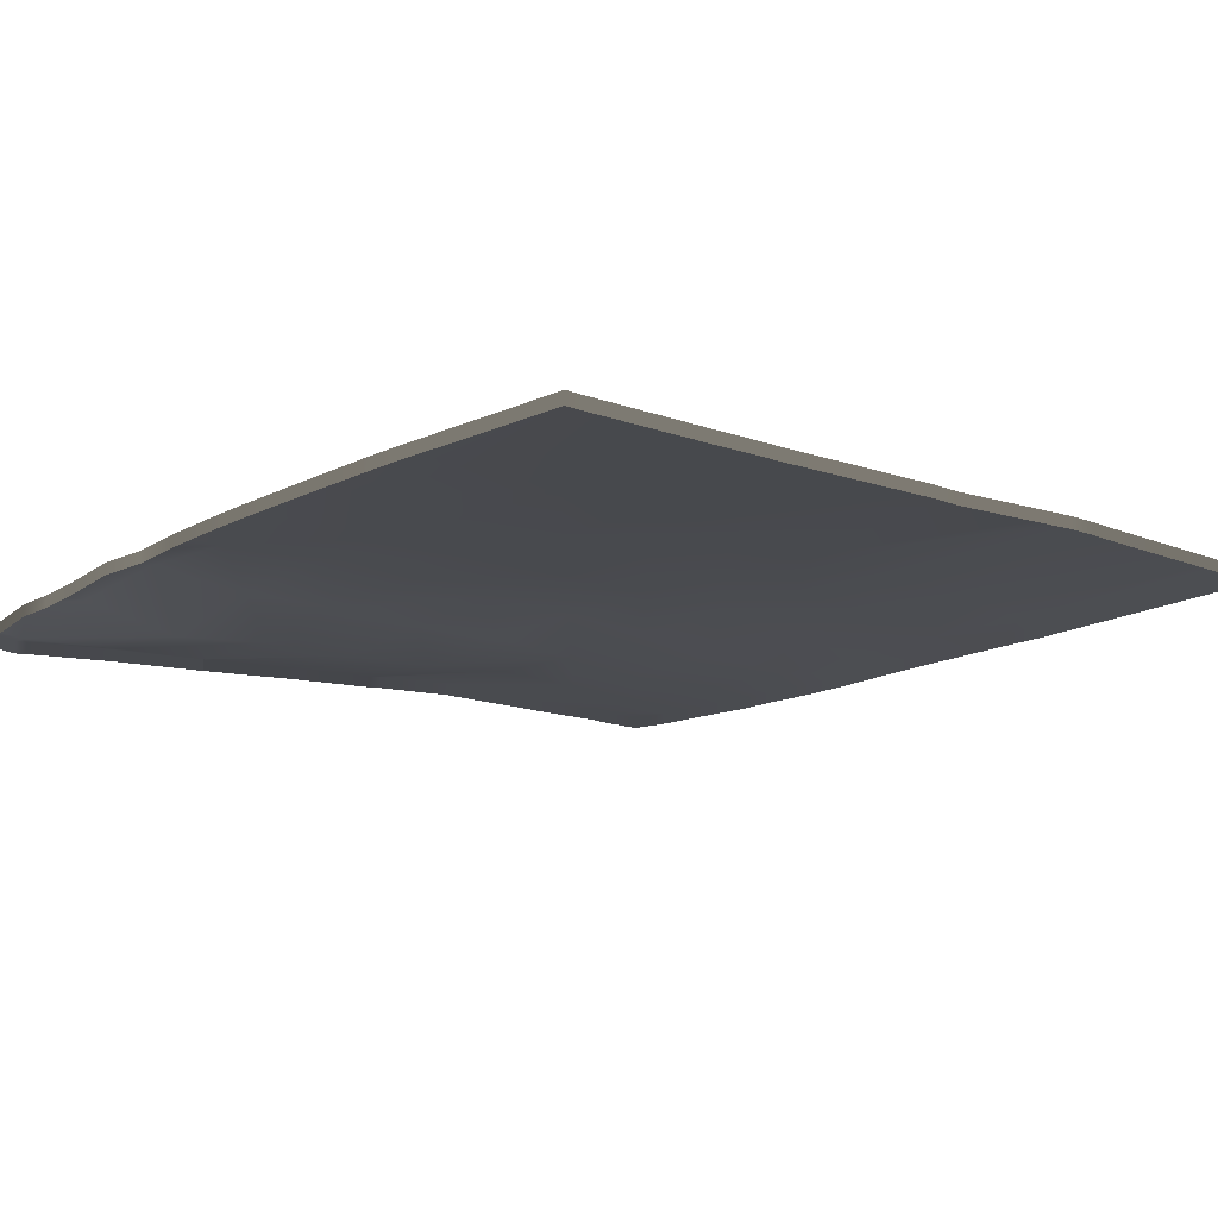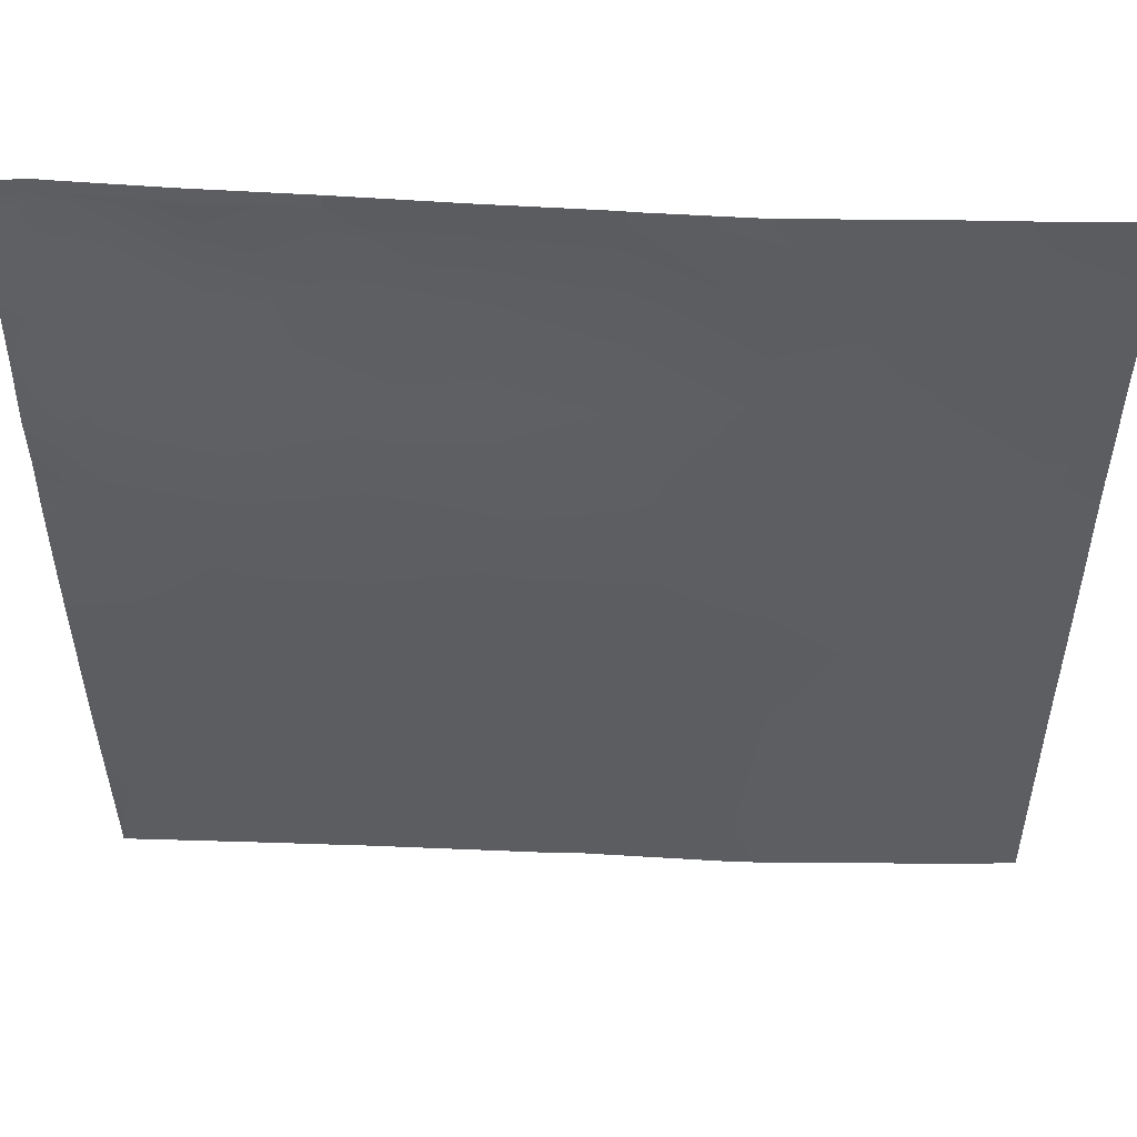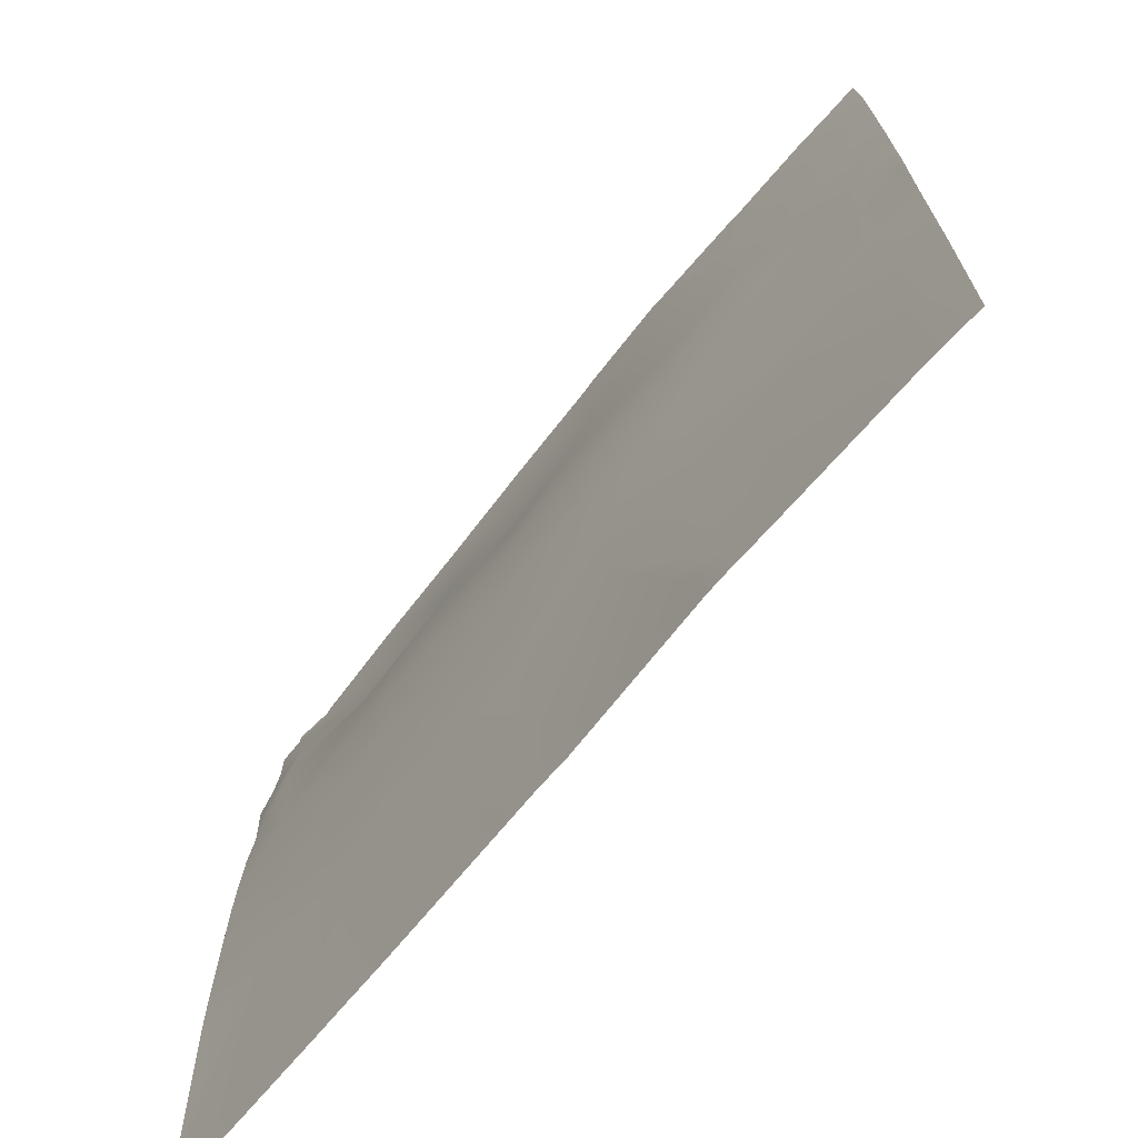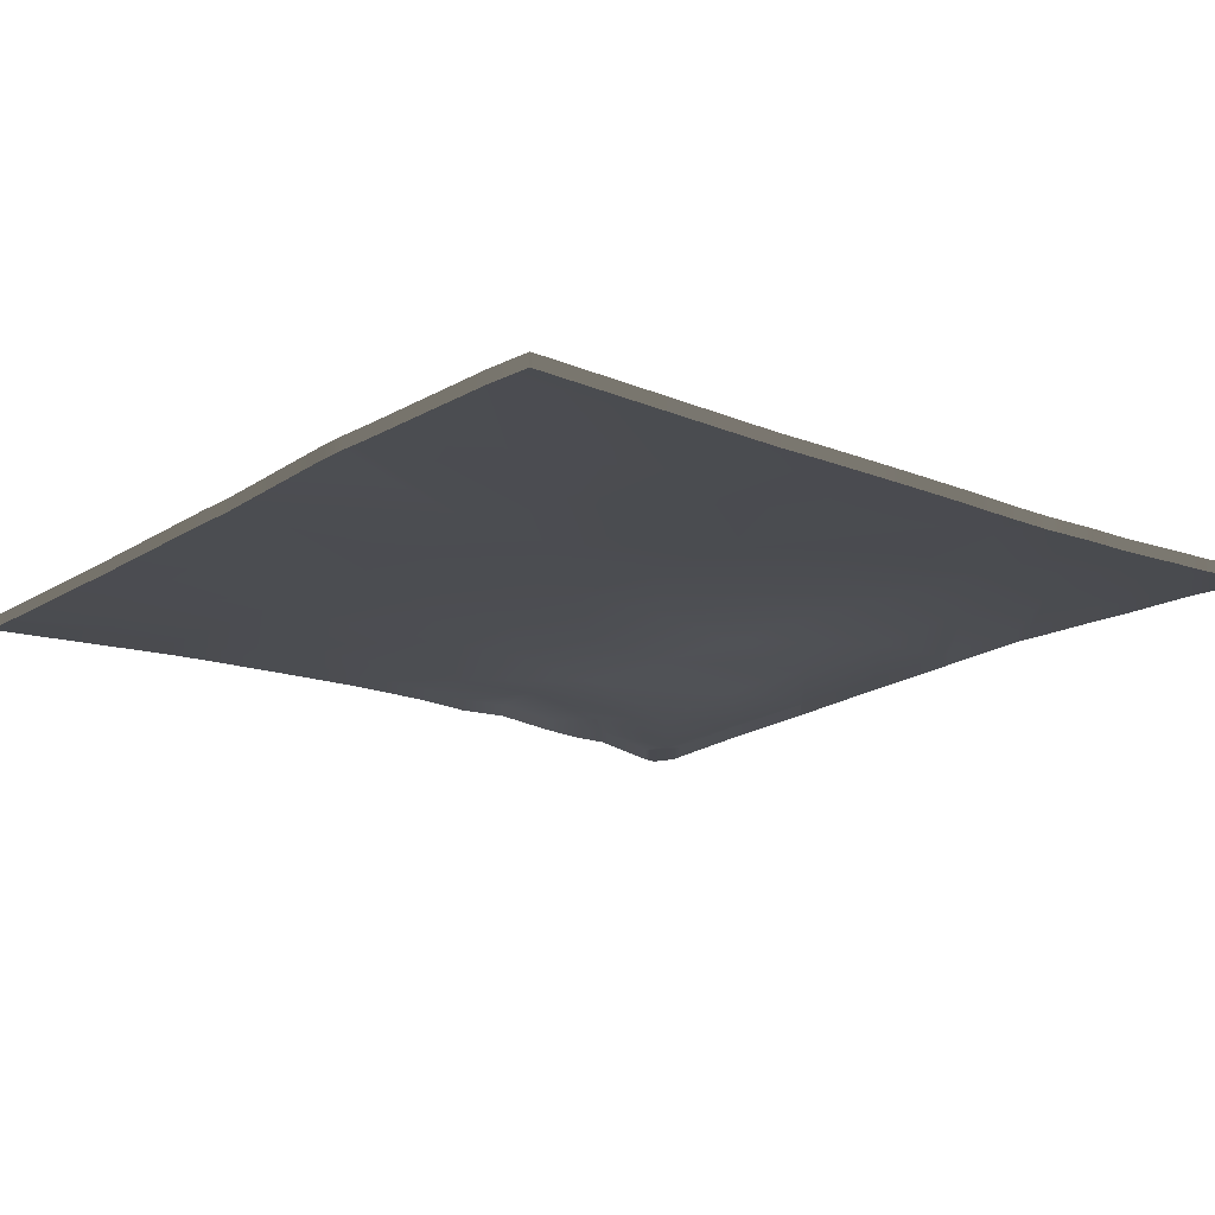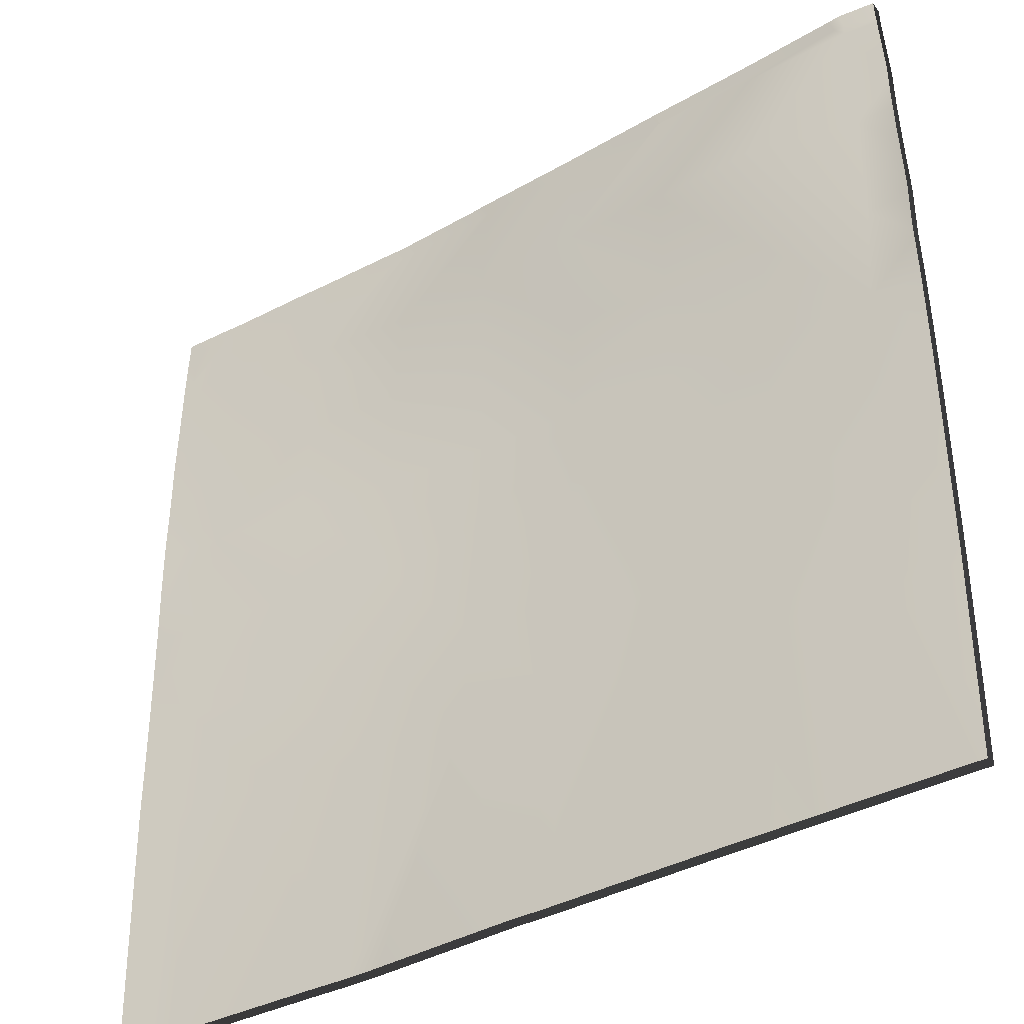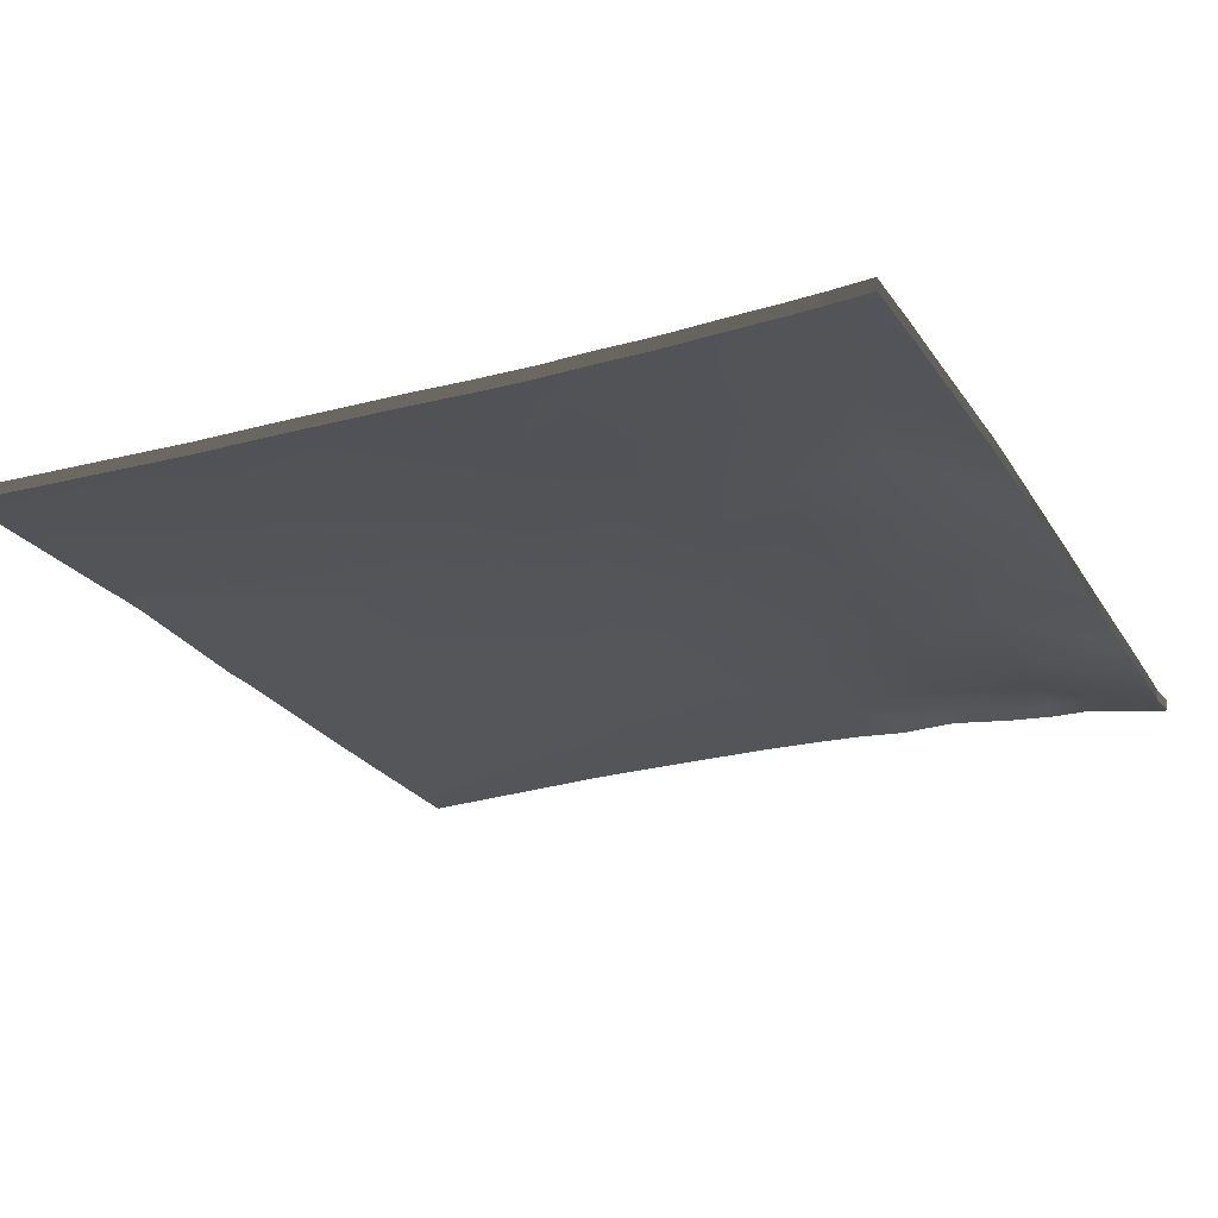
<metadata>
{"format":"obj","ext":"obj","renderer":"f3d","projection":"perspective","resolution":1024,"background":"white","views":[{"elev":-14.6,"azim":138.0,"up":"+Y"},{"elev":53.0,"azim":-179.8,"up":"+Z"},{"elev":-71.0,"azim":-131.8,"up":"+Z"},{"elev":-15.1,"azim":-129.7,"up":"+Y"},{"elev":-39.0,"azim":32.1,"up":"+Z"},{"elev":-23.3,"azim":-64.2,"up":"+Y"}]}
</metadata>
<code>
v -24 1.935 -32
v -24 1.935 -31.98
v -24 1.935 -32
v -24 1.871 -29.7
v -23.64 1.884 -29.72
v -24 1.869 -29.32
v -23.76 1.943 -32
v -22.64 1.912 -29.77
v -23.52 1.95 -32
v -22.03 1.938 -32
v -23.59 1.875 -28.72
v -24 1.863 -28.7
v -23.54 1.858 -27.73
v -24 1.856 -28.27
v -24 1.846 -27.7
v -22.59 1.901 -28.78
v -21.59 1.929 -28.83
v -21.65 1.92 -29.83
v -20.65 1.901 -29.88
v -22.54 1.889 -27.78
v -21.76 1.94 -32
v -21.54 1.911 -27.83
v -21.48 1.934 -32
v -24 1.821 -26.7
v -23.48 1.843 -26.73
v -24 1.828 -26.16
v -23.43 1.839 -25.73
v -24 1.826 -25.7
v -22.49 1.862 -26.78
v -21.49 1.911 -26.84
v -22.43 1.854 -25.79
v -23.38 1.857 -24.74
v -24 1.849 -24.7
v -24 1.842 -25.1
v -21.44 1.835 -25.84
v -22.38 1.863 -24.79
v -23.34 1.882 -24
v -24 1.858 -24.44
v -23.61 1.878 -24
v -24 1.861 -24.35
v -20.54 1.928 -27.89
v -24 1.83 -27.21
v -22.56 1.867 -24
v -22.34 1.869 -24
v -20.6 1.924 -28.88
v -19.65 1.889 -29.93
v -19.76 1.842 -32
v -18.65 1.846 -29.99
v -19.45 1.829 -32
v -18.1 1.773 -32
v -19.6 1.888 -28.94
v -20.06 1.845 -32
v -18.6 1.87 -28.99
v -19.55 1.9 -27.94
v -18.55 1.868 -27.99
v -17.61 1.82 -29.04
v -18.5 1.857 -26.99
v -19.49 1.899 -26.94
v -17.66 1.816 -30.04
v -20.49 1.909 -26.89
v -17.76 1.763 -32
v -16.66 1.779 -30.09
v -17.41 1.751 -32
v -16.13 1.714 -32
v -16 1.772 -30.13
v -16 1.729 -31.49
v -16 1.713 -32
v -16.61 1.793 -29.09
v -17.55 1.833 -28.04
v -16.56 1.795 -28.1
v -16 1.783 -28.71
v -16 1.781 -29.13
v -16 1.778 -29.77
v -16 1.783 -28.13
v -16.5 1.778 -27.1
v -17.5 1.828 -27.05
v -20.44 1.856 -25.89
v -19.44 1.799 -25.94
v -18.44 1.789 -26
v -20.39 1.752 -24.89
v -21.38 1.865 -24.84
v -21.34 1.858 -24
v -21.5 1.858 -24
v -19.39 1.683 -24.95
v -18.39 1.638 -25
v -20.34 1.789 -24
v -20.45 1.801 -24
v -17.45 1.748 -26.05
v -16 1.76 -27.13
v -16 1.776 -27.66
v -16.45 1.8 -26.1
v -16 1.727 -26.65
v -17.4 1.522 -25.05
v -16.4 1.68 -25.1
v -18.34 1.649 -24
v -16 1.647 -25.13
v -16 1.677 -25.55
v -16 1.742 -26.13
v -16.35 1.503 -24.11
v -17.34 1.585 -24.05
v -19.34 1.725 -24
v -19.39 1.728 -24
v -16 1.644 -24.75
v -24 1.88 -24
v -18.34 1.649 -24
v -17.34 1.584 -24
v -16.44 1.51 -24
v -18.37 1.652 -24
v -18.34 1.649 -24
v -16.34 1.499 -24
v -16 1.528 -24.06
v -16 1.531 -24.12
v -16 1.525 -24
v -24 1.822 -31.98
v -24 1.822 -32
v -24 1.822 -32
v -24 1.756 -29.32
v -24 1.758 -29.7
v -23.76 1.83 -32
v -23.52 1.837 -32
v -22.03 1.825 -32
v -24 1.75 -28.7
v -24 1.732 -27.7
v -24 1.743 -28.27
v -21.76 1.827 -32
v -21.48 1.821 -32
v -24 1.715 -26.16
v -24 1.708 -26.7
v -24 1.712 -25.7
v -24 1.736 -24.7
v -24 1.729 -25.1
v -24 1.745 -24.44
v -23.34 1.769 -24
v -23.61 1.765 -24
v -24 1.748 -24.35
v -24 1.716 -27.21
v -22.34 1.756 -24
v -22.56 1.754 -24
v -19.76 1.729 -32
v -19.45 1.716 -32
v -18.1 1.66 -32
v -20.06 1.732 -32
v -17.76 1.65 -32
v -17.41 1.638 -32
v -16.13 1.601 -32
v -16 1.616 -31.49
v -16 1.659 -30.13
v -16 1.6 -32
v -16 1.668 -29.13
v -16 1.669 -28.71
v -16 1.665 -29.77
v -16 1.67 -28.13
v -21.34 1.745 -24
v -21.5 1.745 -24
v -20.34 1.676 -24
v -20.45 1.688 -24
v -16 1.663 -27.66
v -16 1.646 -27.13
v -16 1.614 -26.65
v -16 1.563 -25.55
v -16 1.533 -25.13
v -16 1.629 -26.13
v -19.34 1.612 -24
v -19.39 1.615 -24
v -16 1.53 -24.75
v -24 1.767 -24
v -17.34 1.471 -24
v -18.34 1.536 -24
v -16.44 1.397 -24
v -18.37 1.538 -24
v -18.34 1.536 -24
v -16.34 1.385 -24
v -16 1.418 -24.12
v -16 1.415 -24.06
v -16 1.412 -24
f 3 2 1
f 6 5 4
f 1 5 7
f 1 4 5
f 1 2 4
f 9 5 8
f 9 7 5
f 9 8 10
f 6 11 5
f 6 12 11
f 14 13 11
f 14 15 13
f 12 14 11
f 11 8 5
f 8 11 16
f 18 16 17
f 16 18 8
f 18 17 19
f 11 20 16
f 21 8 18
f 21 10 8
f 16 22 17
f 19 21 18
f 19 23 21
f 26 25 24
f 26 27 25
f 26 28 27
f 13 25 20
f 22 20 29
f 20 22 16
f 22 29 30
f 29 20 25
f 11 13 20
f 29 25 31
f 27 33 32
f 27 34 33
f 28 34 27
f 27 32 31
f 31 36 35
f 27 31 25
f 31 35 30
f 36 31 32
f 30 29 31
f 33 37 32
f 33 38 37
f 38 39 37
f 38 40 39
f 41 22 30
f 42 25 13
f 42 24 25
f 42 13 15
f 43 36 32
f 43 44 36
f 45 17 22
f 22 41 45
f 19 45 46
f 48 47 46
f 48 49 47
f 49 48 50
f 46 45 51
f 46 52 19
f 46 47 52
f 52 23 19
f 46 53 48
f 51 41 54
f 41 51 45
f 53 54 55
f 54 53 51
f 53 55 56
f 55 54 57
f 46 51 53
f 54 41 58
f 59 48 53
f 30 60 41
f 59 50 48
f 59 61 50
f 63 59 62
f 63 61 59
f 64 63 62
f 66 62 65
f 66 64 62
f 66 67 64
f 62 59 68
f 68 56 69
f 59 56 68
f 68 69 70
f 69 56 55
f 71 68 70
f 71 72 68
f 73 68 72
f 71 70 74
f 73 62 68
f 73 65 62
f 70 69 75
f 56 59 53
f 69 55 76
f 60 35 77
f 30 35 60
f 77 78 58
f 77 58 60
f 54 58 57
f 58 79 57
f 58 41 60
f 77 35 80
f 36 82 81
f 36 83 82
f 35 81 80
f 79 78 84
f 78 79 58
f 79 84 85
f 84 78 80
f 78 77 80
f 81 86 80
f 81 87 86
f 76 57 79
f 81 35 36
f 85 88 79
f 76 88 75
f 90 75 89
f 76 75 69
f 75 88 91
f 55 57 76
f 89 75 92
f 93 88 85
f 88 93 91
f 91 93 94
f 84 95 85
f 97 94 96
f 94 98 91
f 94 97 98
f 93 99 94
f 92 91 98
f 92 75 91
f 85 100 93
f 79 88 76
f 90 70 75
f 90 74 70
f 80 101 84
f 80 102 101
f 19 17 45
f 96 94 103
f 37 43 32
f 44 83 36
f 104 39 40
f 86 102 80
f 106 95 105
f 106 100 95
f 95 100 85
f 100 99 93
f 107 100 106
f 107 99 100
f 84 108 95
f 84 101 108
f 109 95 108
f 109 105 95
f 87 81 82
f 110 99 107
f 112 99 111
f 111 110 113
f 111 99 110
f 103 99 112
f 103 94 99
f 2 3 114
f 115 114 3
f 3 1 115
f 116 115 1
f 6 4 117
f 118 117 4
f 1 7 116
f 119 116 7
f 4 2 118
f 114 118 2
f 7 9 119
f 120 119 9
f 9 10 120
f 121 120 10
f 12 6 122
f 117 122 6
f 15 14 123
f 124 123 14
f 14 12 124
f 122 124 12
f 10 21 121
f 125 121 21
f 21 23 125
f 126 125 23
f 26 24 127
f 128 127 24
f 28 26 129
f 127 129 26
f 33 34 130
f 131 130 34
f 34 28 131
f 129 131 28
f 38 33 132
f 130 132 33
f 37 39 133
f 134 133 39
f 40 38 135
f 132 135 38
f 24 42 128
f 136 128 42
f 42 15 136
f 123 136 15
f 44 43 137
f 138 137 43
f 47 49 139
f 140 139 49
f 49 50 140
f 141 140 50
f 52 47 142
f 139 142 47
f 23 52 126
f 142 126 52
f 50 61 141
f 143 141 61
f 61 63 143
f 144 143 63
f 63 64 144
f 145 144 64
f 66 65 146
f 147 146 65
f 64 67 145
f 148 145 67
f 67 66 148
f 146 148 66
f 72 71 149
f 150 149 71
f 73 72 151
f 149 151 72
f 71 74 150
f 152 150 74
f 65 73 147
f 151 147 73
f 82 83 153
f 154 153 83
f 86 87 155
f 156 155 87
f 90 89 157
f 158 157 89
f 89 92 158
f 159 158 92
f 97 96 160
f 161 160 96
f 98 97 162
f 160 162 97
f 92 98 159
f 162 159 98
f 74 90 152
f 157 152 90
f 101 102 163
f 164 163 102
f 96 103 161
f 165 161 103
f 43 37 138
f 133 138 37
f 83 44 154
f 137 154 44
f 39 104 134
f 166 134 104
f 104 40 166
f 135 166 40
f 102 86 164
f 155 164 86
f 106 105 167
f 168 167 105
f 107 106 169
f 167 169 106
f 108 101 170
f 163 170 101
f 109 108 171
f 170 171 108
f 105 109 168
f 171 168 109
f 87 82 156
f 153 156 82
f 110 107 172
f 169 172 107
f 112 111 173
f 174 173 111
f 113 110 175
f 172 175 110
f 111 113 174
f 175 174 113
f 103 112 165
f 173 165 112

</code>
